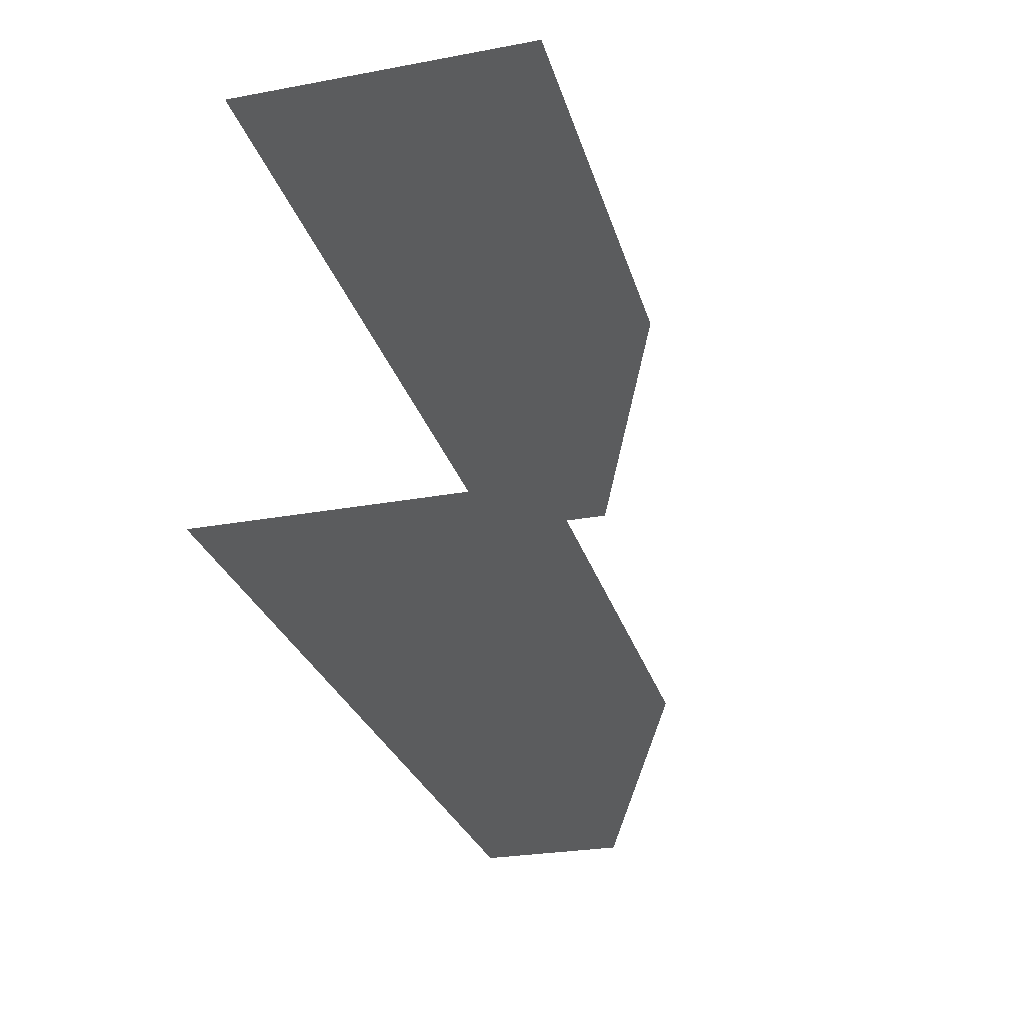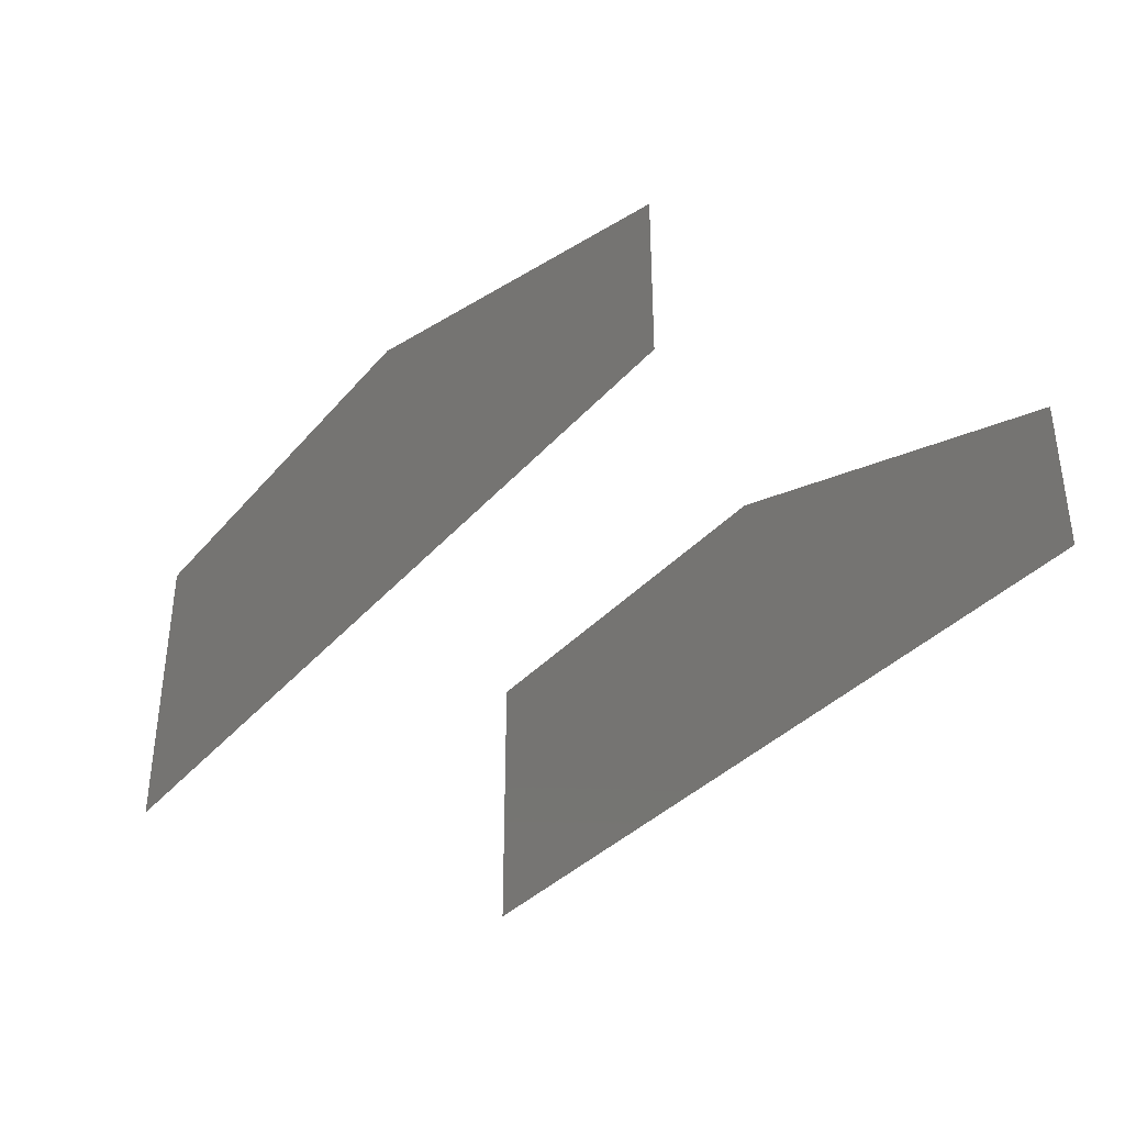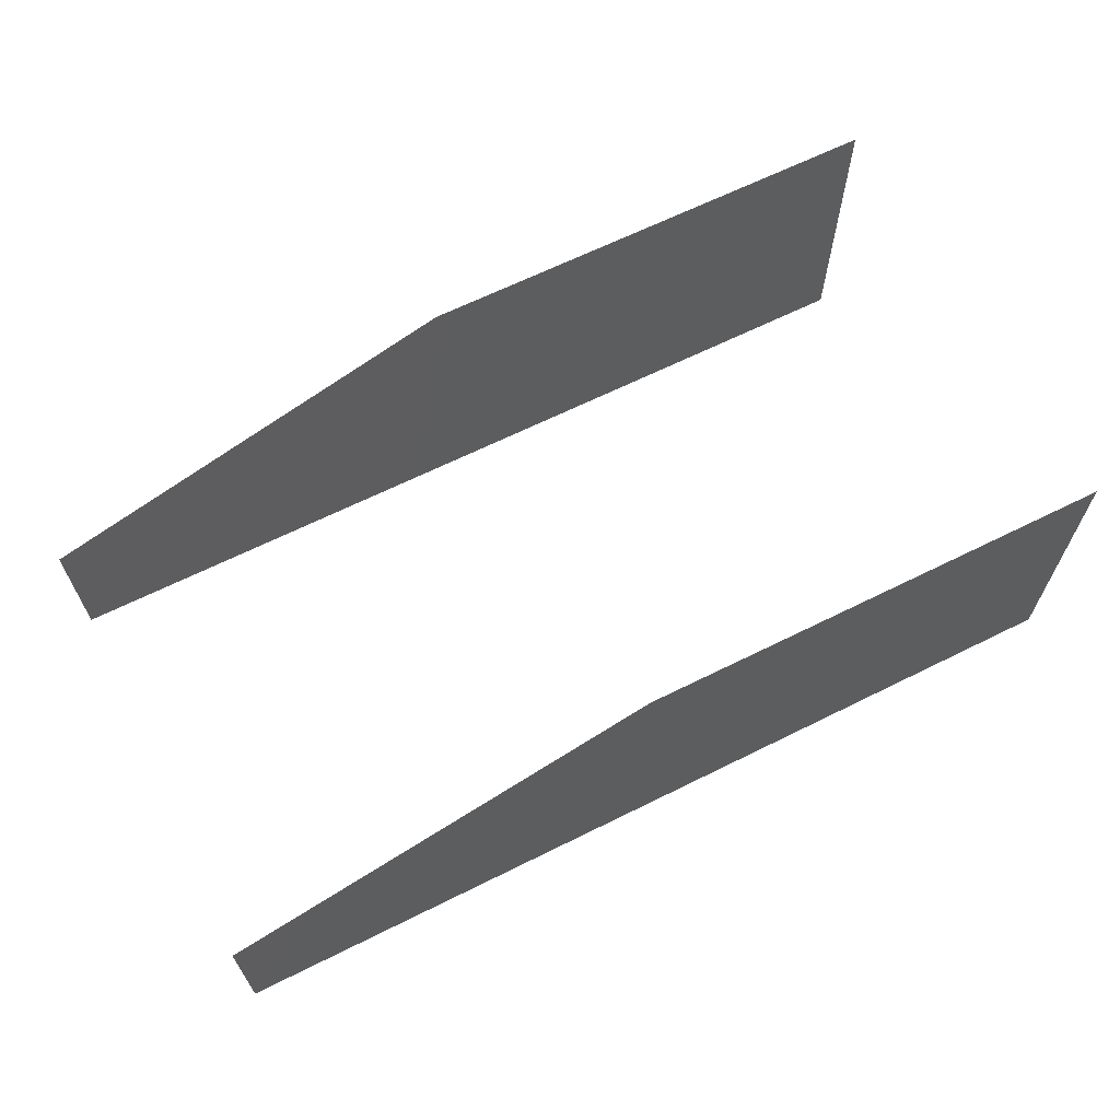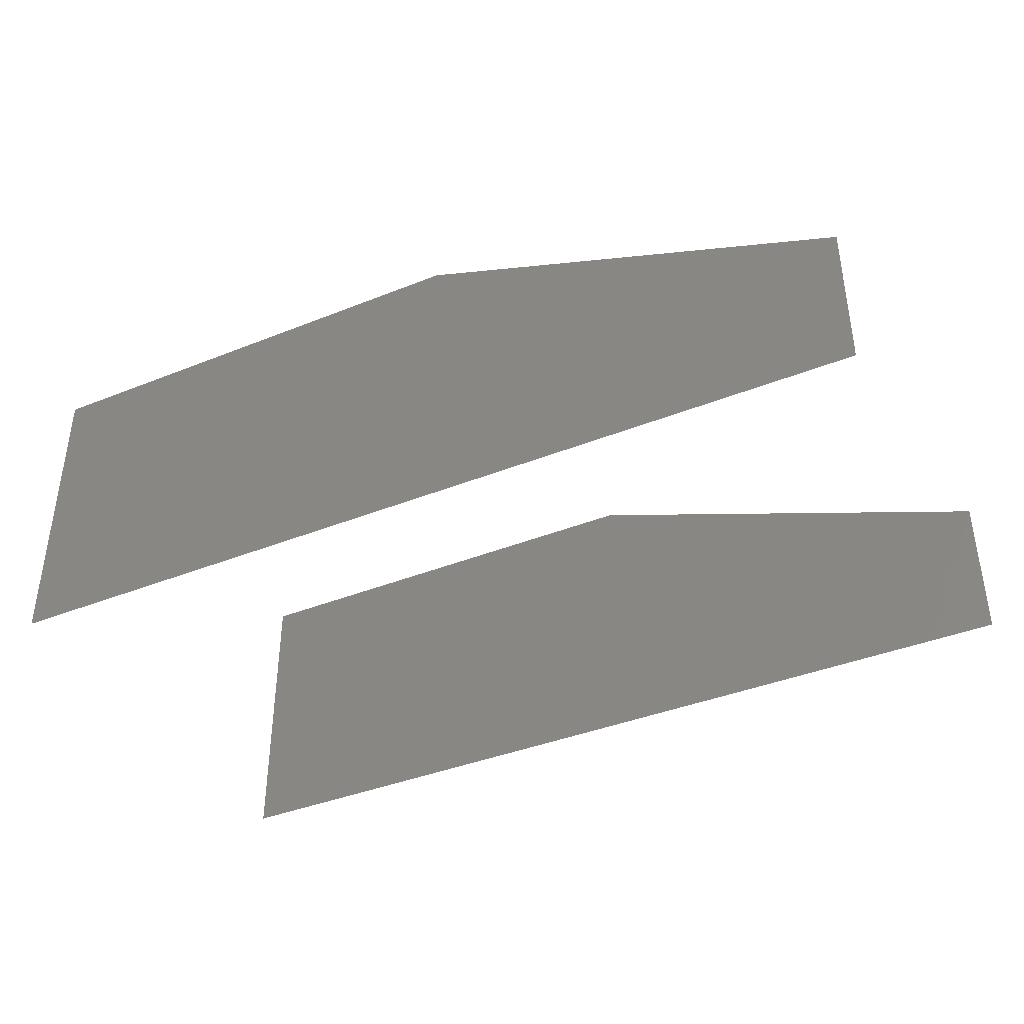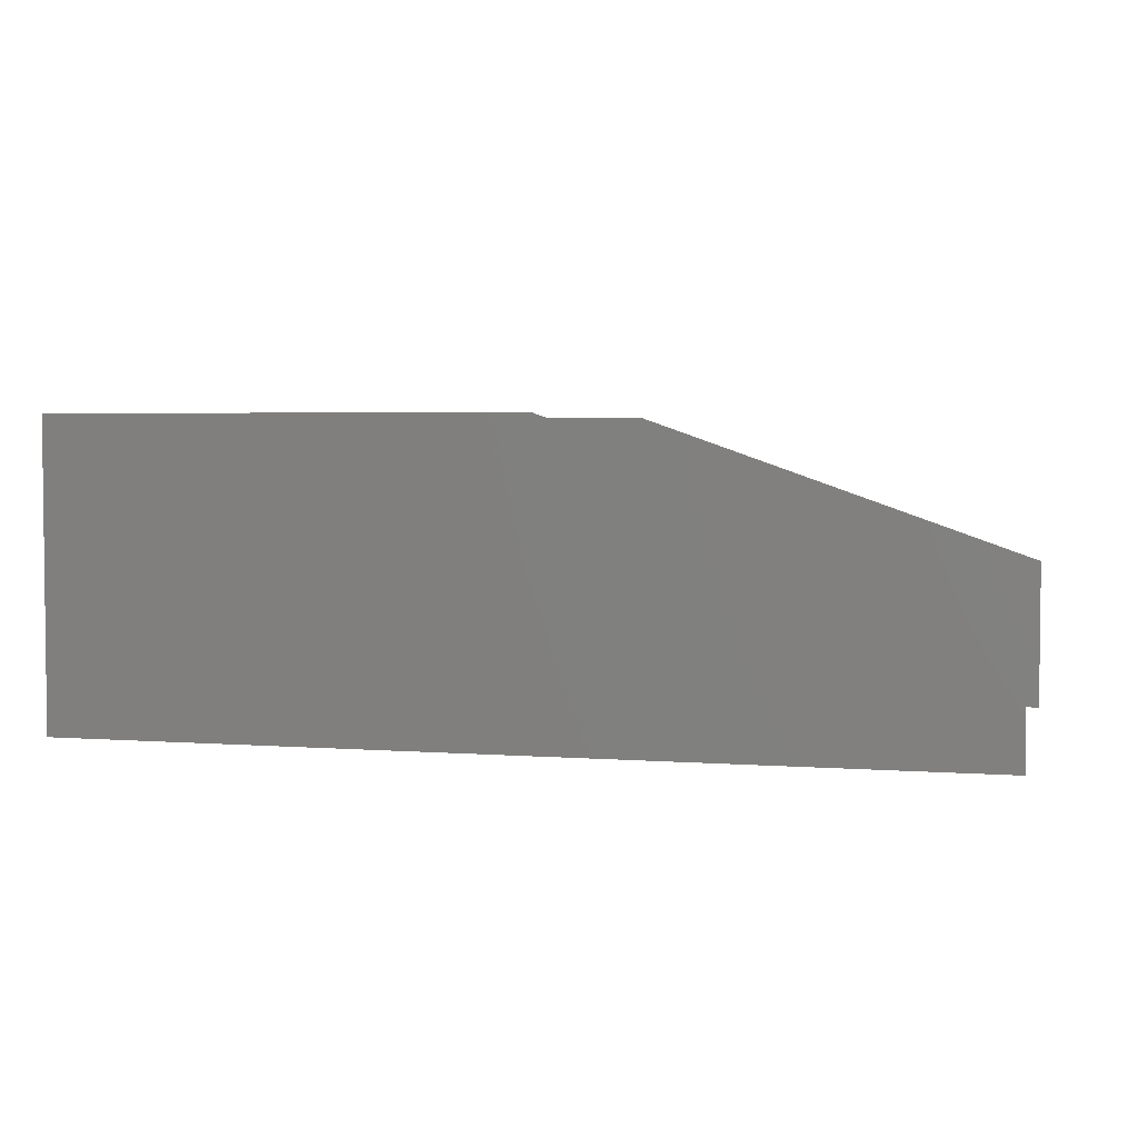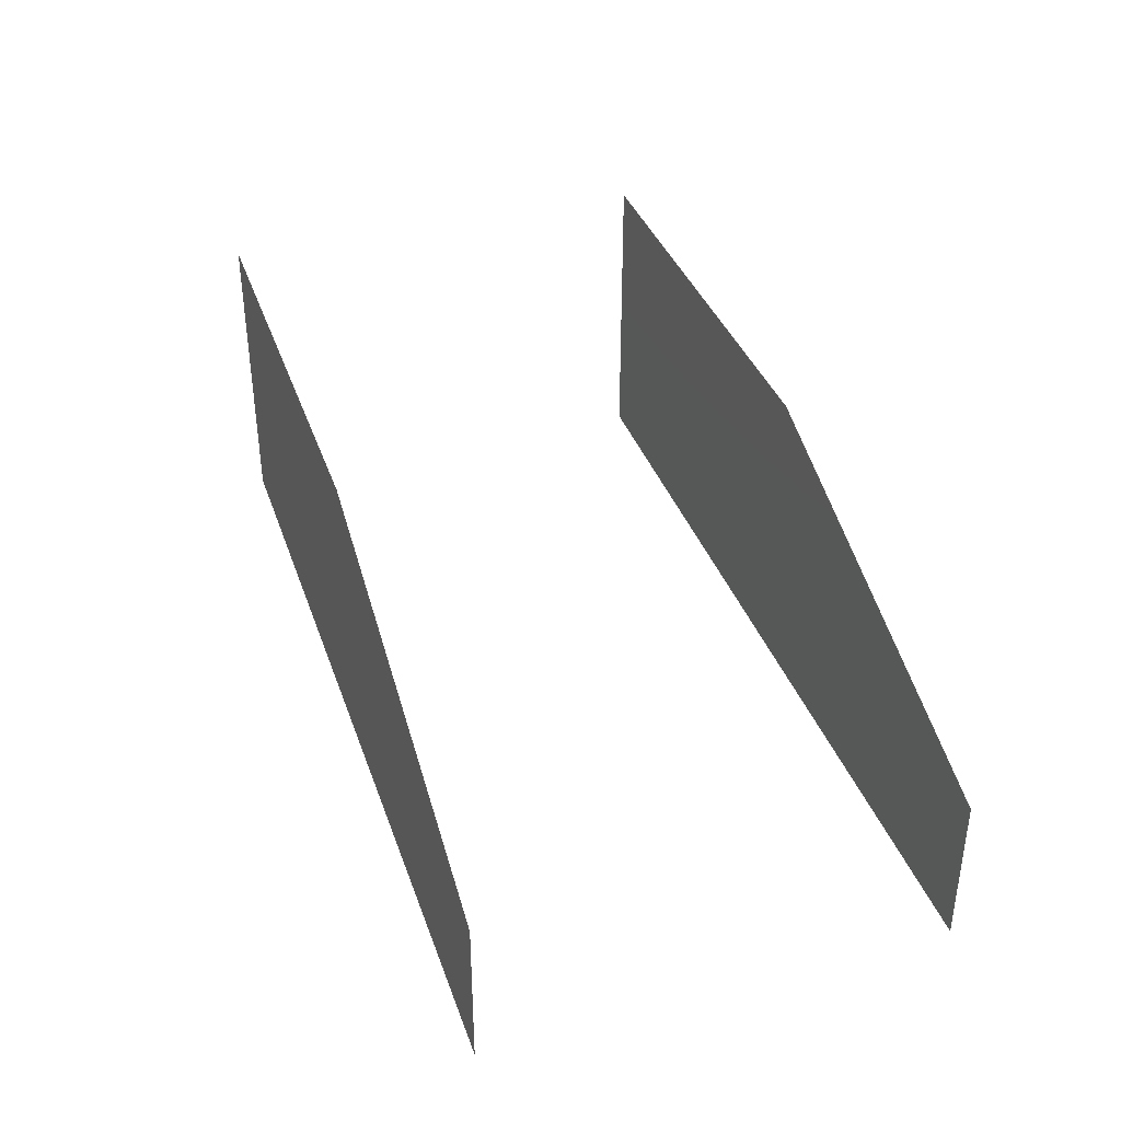
<metadata>
{"format":"stl","ext":"stl","renderer":"f3d","projection":"perspective","resolution":1024,"background":"white","views":[{"elev":-28.0,"azim":-74.5,"up":"+Y"},{"elev":-35.0,"azim":55.5,"up":"+Z"},{"elev":65.1,"azim":153.4,"up":"+Z"},{"elev":-39.4,"azim":26.5,"up":"+Z"},{"elev":3.6,"azim":14.3,"up":"+Z"},{"elev":37.2,"azim":71.8,"up":"+Z"}]}
</metadata>
<code>
# stl→obj: 12 verts, 8 faces
v -20 10 0
v 1 10 0
v 1 10 13.51
v -20 10 13.51
v 20 10 0
v 20 10 6.818
v -20 -10 0
v 1 -10 0
v 1 -10 13.51
v -20 -10 13.51
v 20 -10 0
v 20 -10 6.818
f 1 2 3
f 1 3 4
f 3 2 5
f 3 5 6
f 7 8 9
f 7 9 10
f 9 8 11
f 9 11 12

</code>
